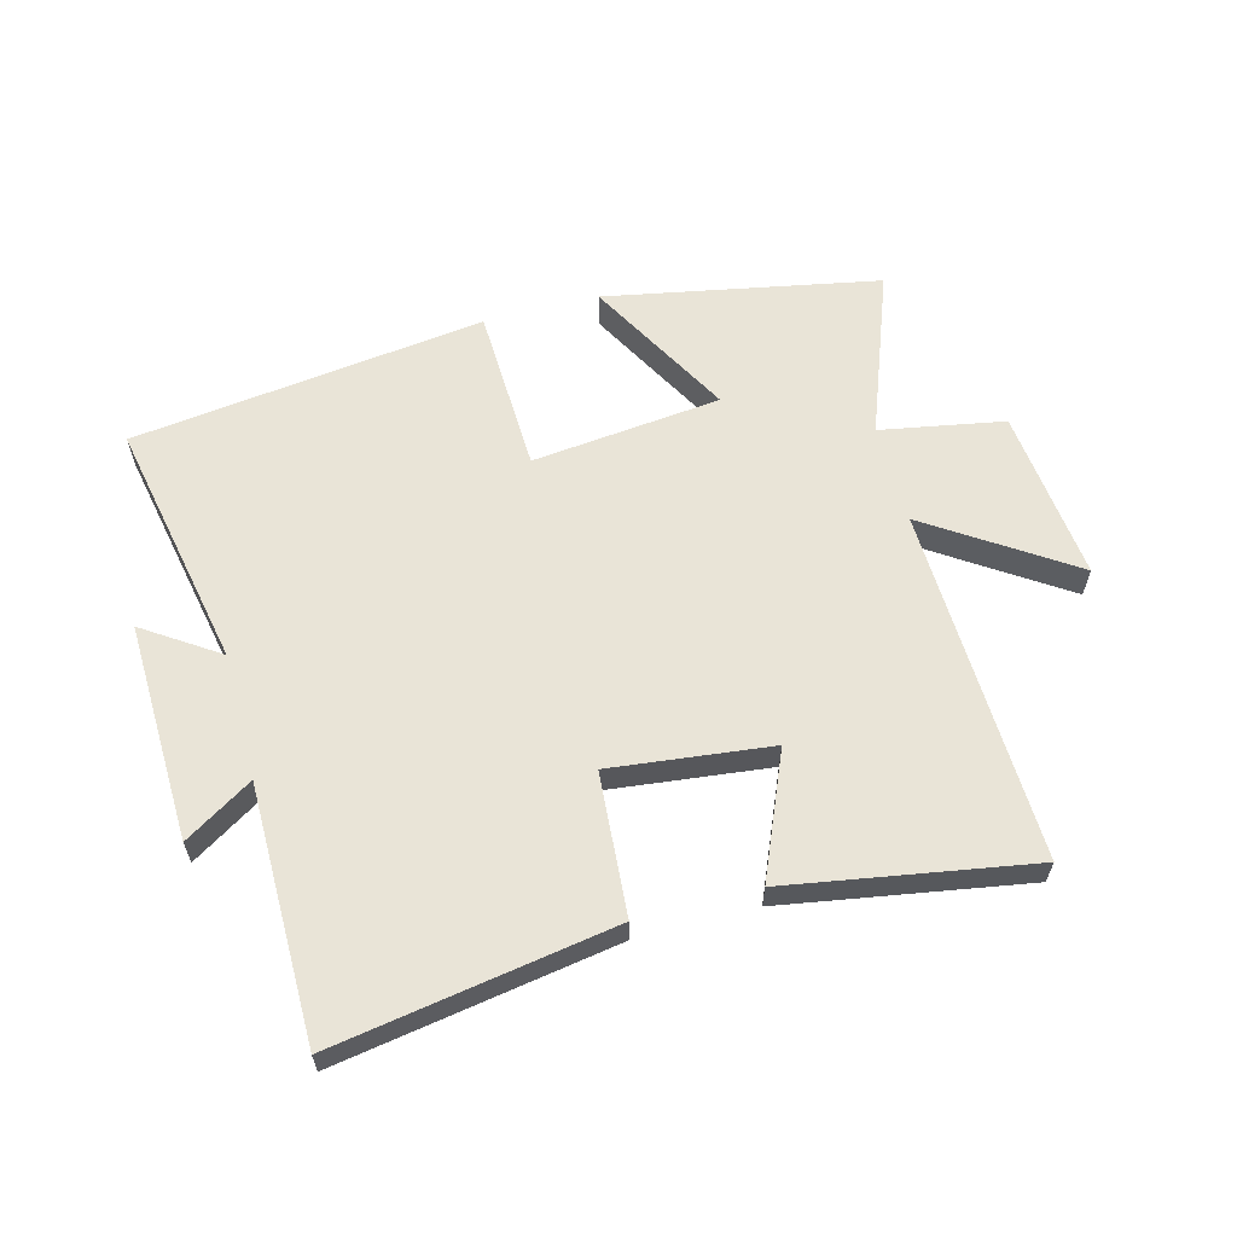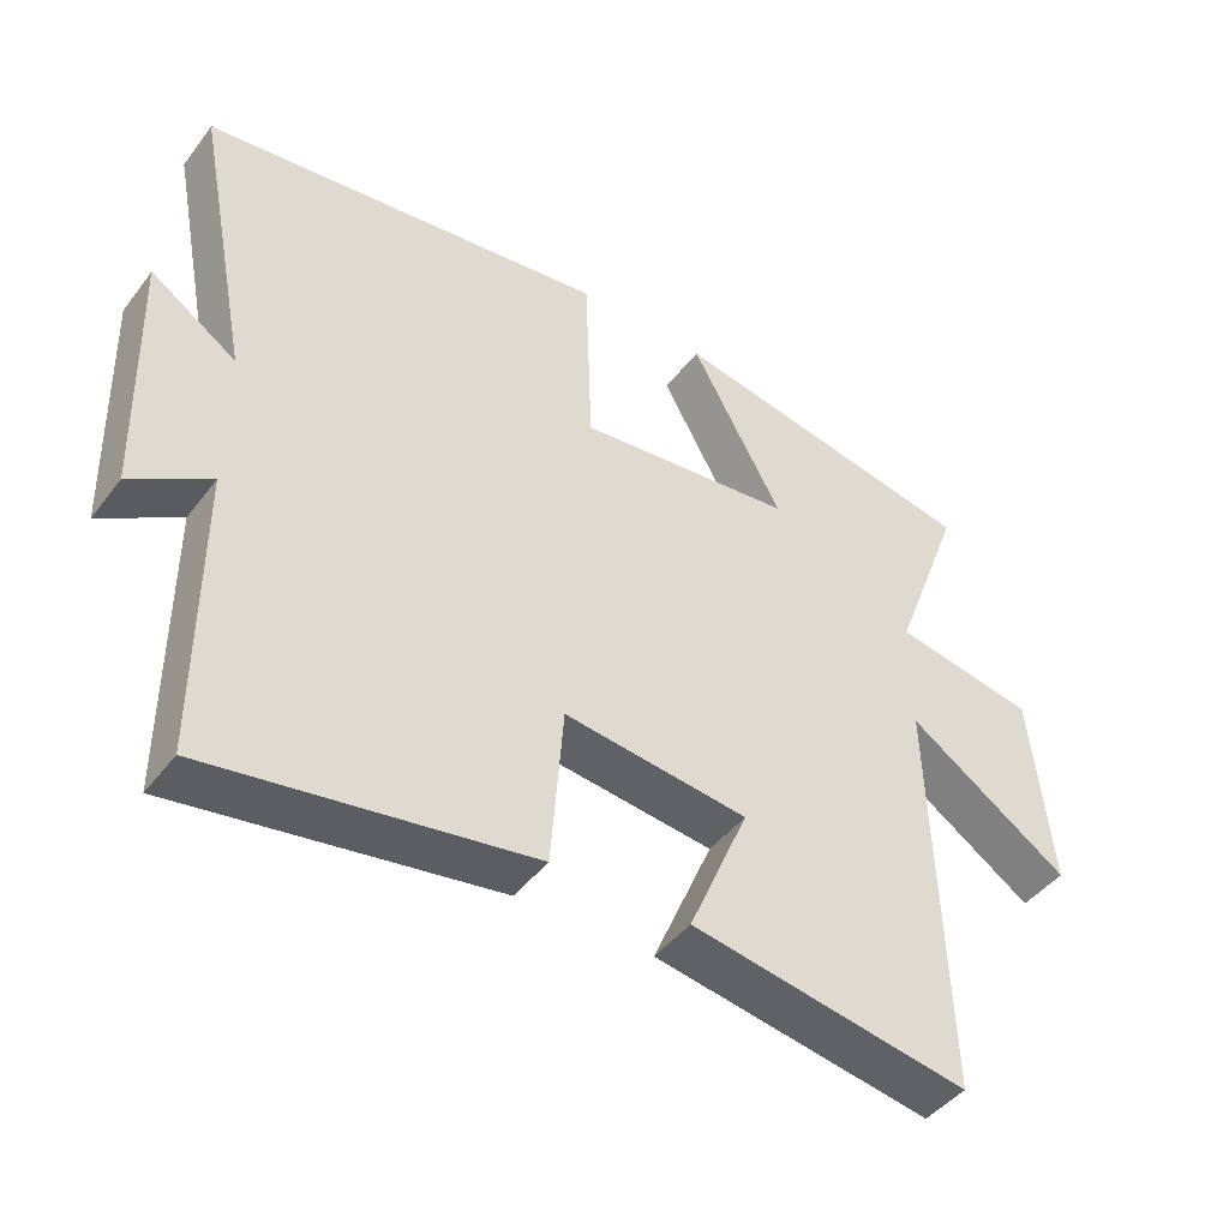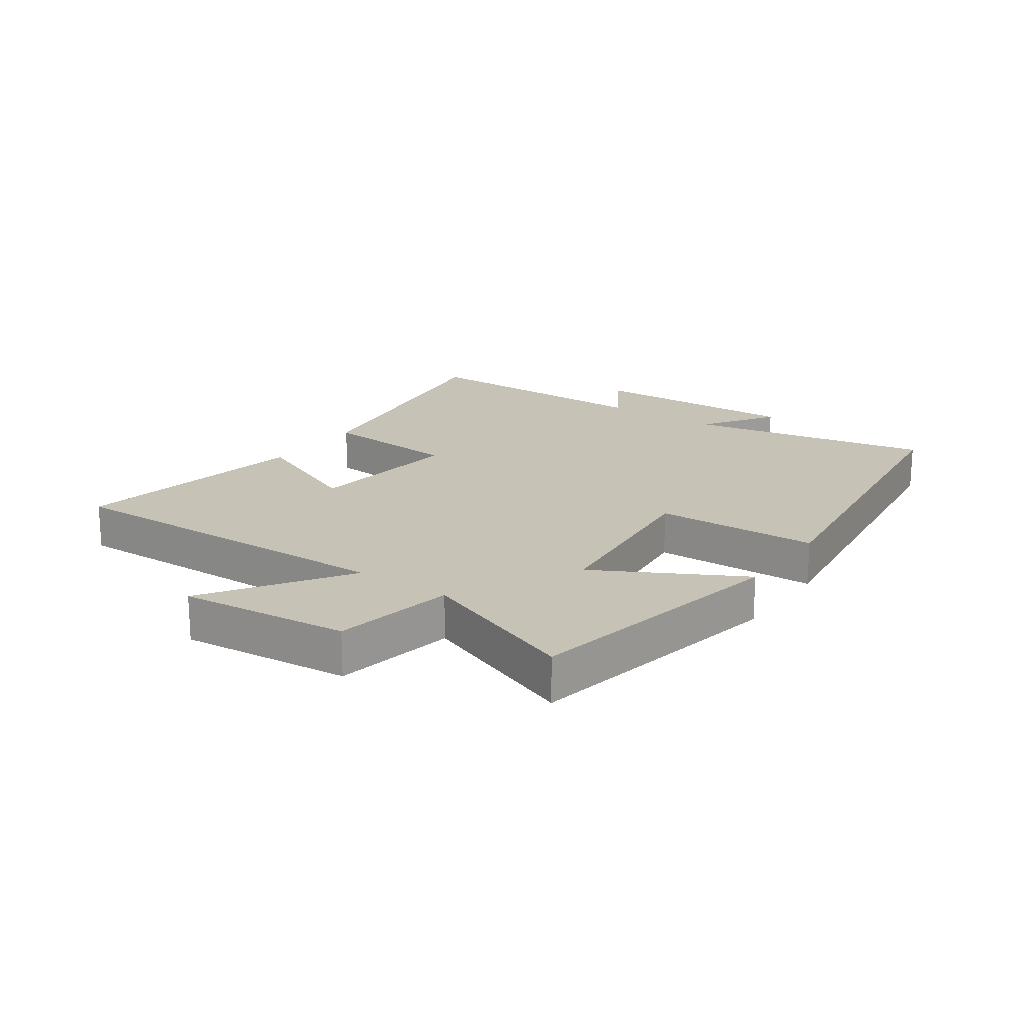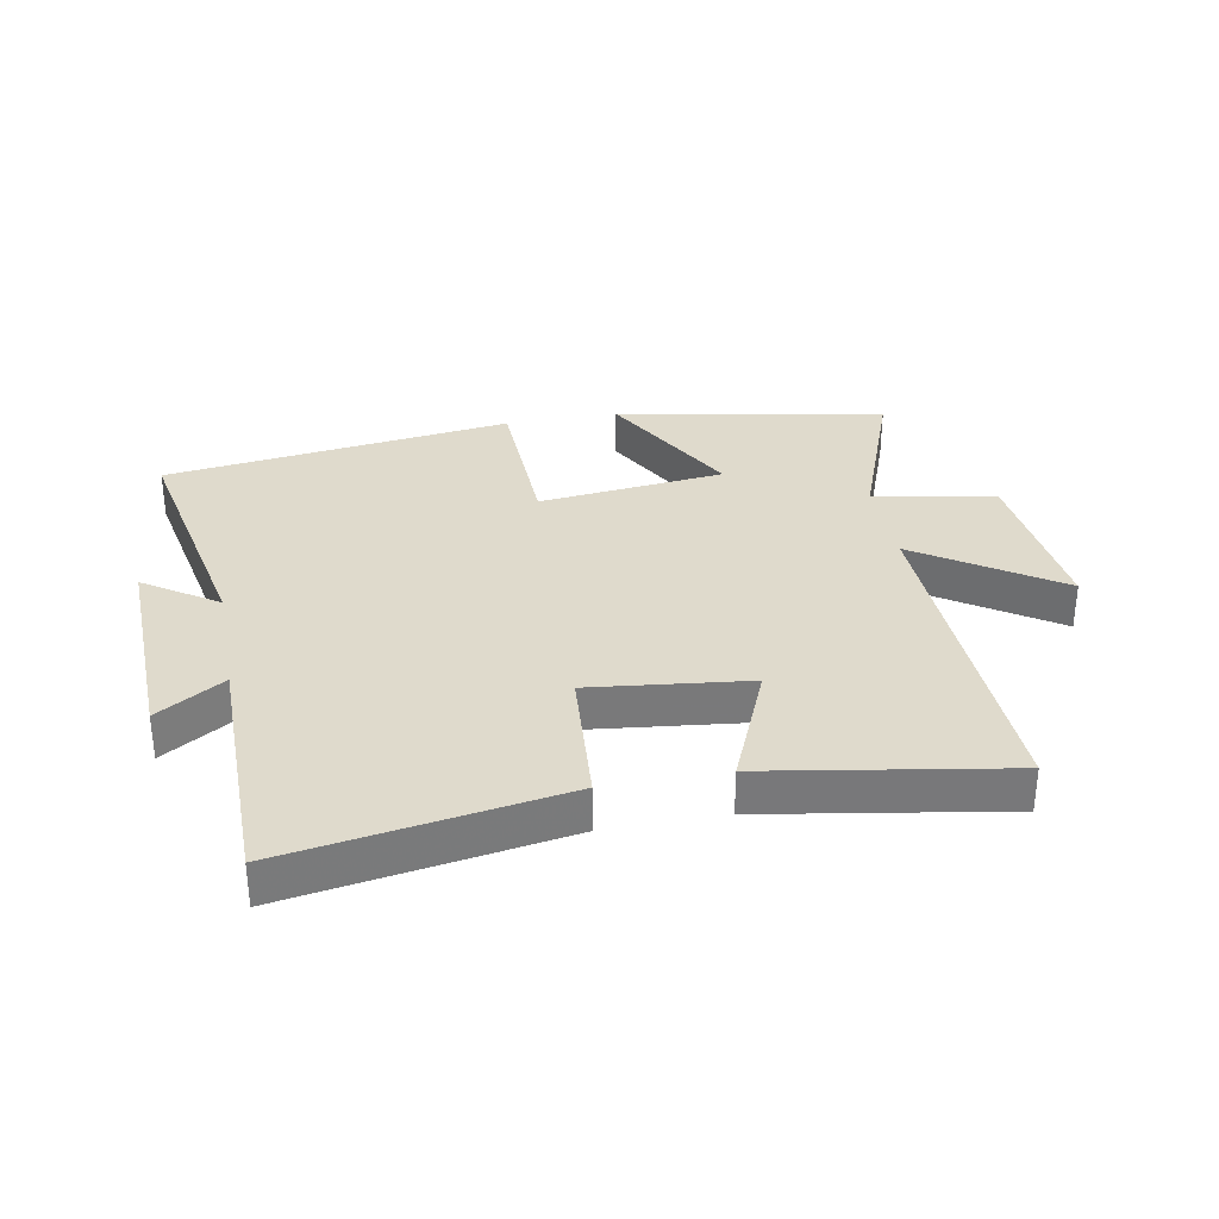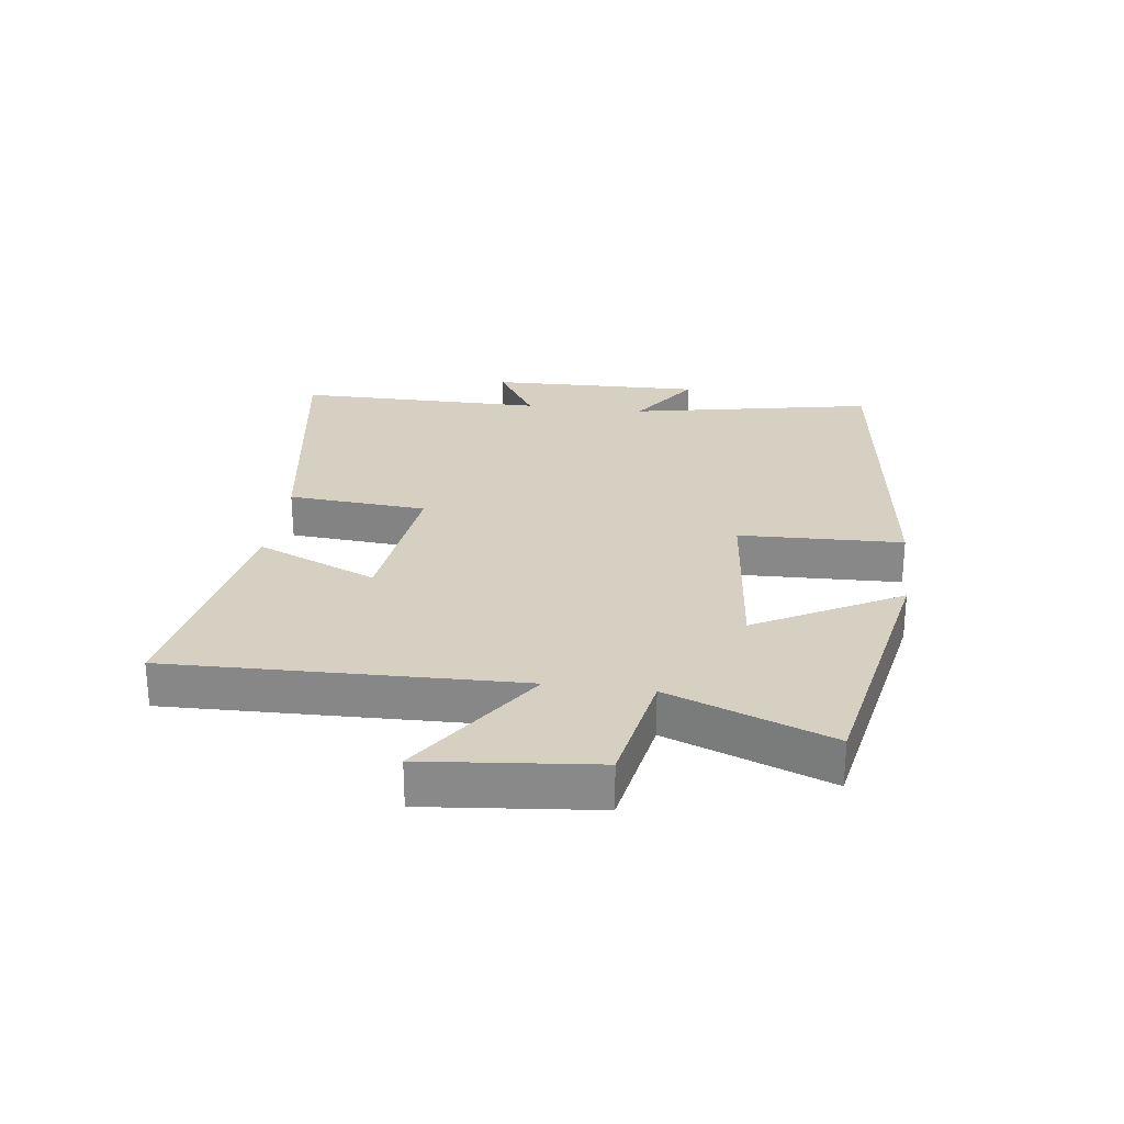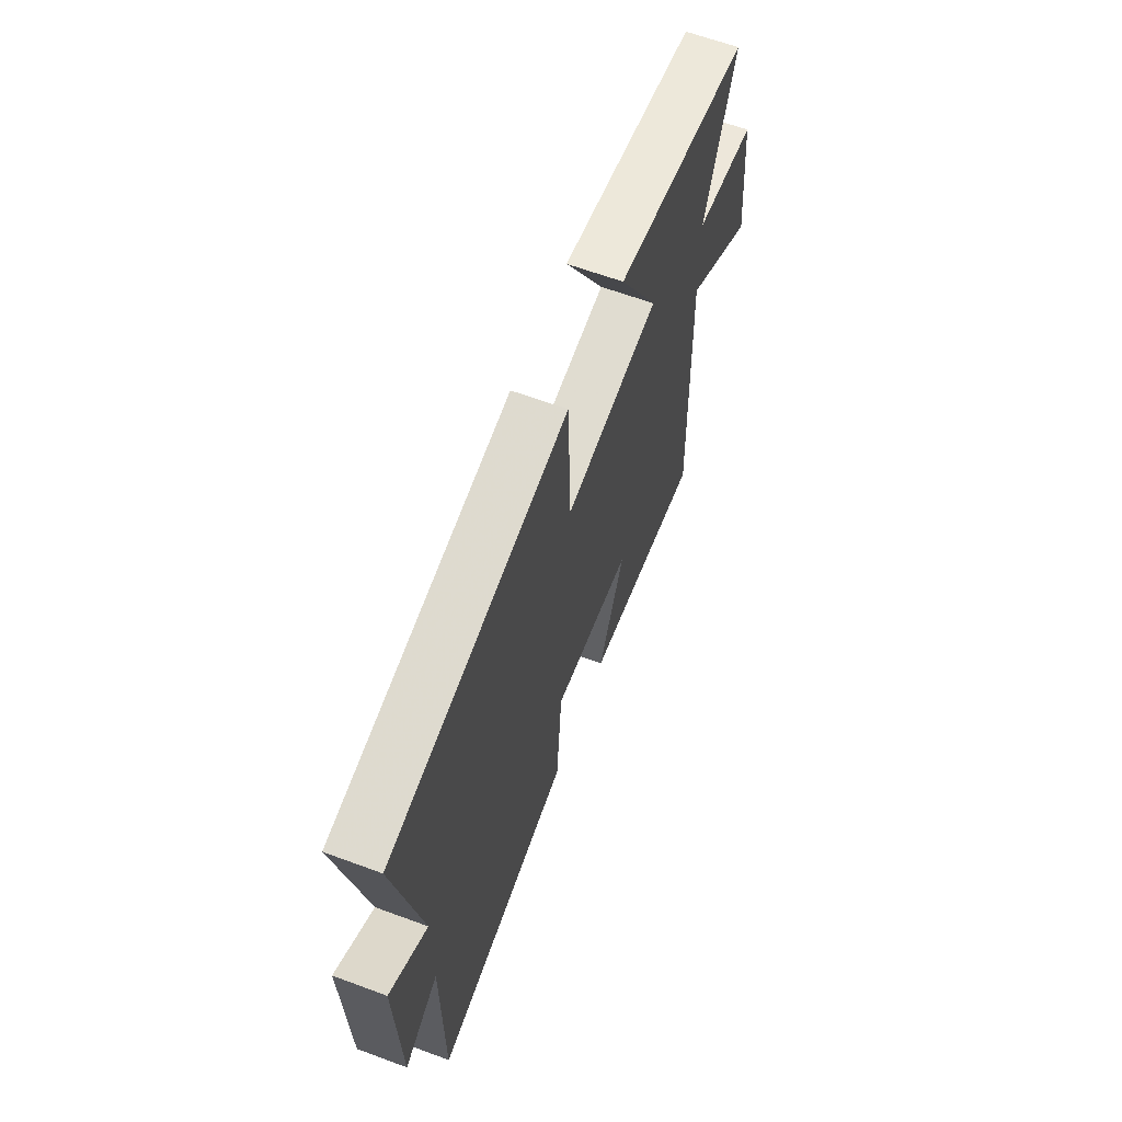
<metadata>
{"format":"obj","ext":"obj","renderer":"f3d","projection":"perspective","resolution":1024,"background":"white","views":[{"elev":61.1,"azim":165.0,"up":"+Y"},{"elev":-44.7,"azim":145.2,"up":"+Z"},{"elev":19.3,"azim":-54.8,"up":"+Y"},{"elev":32.5,"azim":169.3,"up":"+Y"},{"elev":26.5,"azim":-82.4,"up":"+Y"},{"elev":63.3,"azim":110.5,"up":"+Z"}]}
</metadata>
<code>
v 0.499 0.07 -0.571
v 0.057 0.07 -0.5
v 0.04 0.07 -0.275
v -0.214 0.07 -0.305
v -0.131 0.07 -0.5
v -0.516 0.07 -0.566
v -0.5 0.07 -0.004
v -0.724 0.07 -0.154
v -0.696 0.07 0.12
v -0.5 0.07 0.156
v -0.598 0.07 0.416
v -0.165 0.07 0.5
v -0.292 0.07 0.268
v 0.008 0.07 0.236
v 0.017 0.07 0.5
v 0.578 0.07 0.428
v 0.5 0.07 0.032
v 0.618 0.07 0.111
v 0.608 0.07 -0.235
v 0.5 0.07 -0.168
v 0.499 0 -0.571
v 0.057 0 -0.5
v 0.04 0 -0.275
v -0.214 0 -0.305
v -0.131 0 -0.5
v -0.516 0 -0.566
v -0.5 0 -0.004
v -0.724 0 -0.154
v -0.696 0 0.12
v -0.5 0 0.156
v -0.598 0 0.416
v -0.165 0 0.5
v -0.292 0 0.268
v 0.008 0 0.236
v 0.017 0 0.5
v 0.578 0 0.428
v 0.5 0 0.032
v 0.618 0 0.111
v 0.608 0 -0.235
v 0.5 0 -0.168
f 17 18 19 20
f 1 2 3
f 20 1 3
f 17 20 3
f 16 17 3
f 15 16 3
f 14 15 3
f 13 14 3 4
f 10 11 12 13
f 10 13 4
f 7 8 9 10
f 7 10 4 5
f 5 6 7
f 40 39 38 37
f 23 22 21
f 23 21 40
f 23 40 37
f 23 37 36
f 23 36 35
f 23 35 34
f 24 23 34 33
f 33 32 31 30
f 24 33 30
f 30 29 28 27
f 25 24 30 27
f 27 26 25
f 1 21 22 2
f 2 22 23 3
f 3 23 24 4
f 4 24 25 5
f 5 25 26 6
f 6 26 27 7
f 7 27 28 8
f 8 28 29 9
f 9 29 30 10
f 10 30 31 11
f 11 31 32 12
f 12 32 33 13
f 13 33 34 14
f 14 34 35 15
f 15 35 36 16
f 16 36 37 17
f 17 37 38 18
f 18 38 39 19
f 19 39 40 20
f 20 40 21 1

</code>
